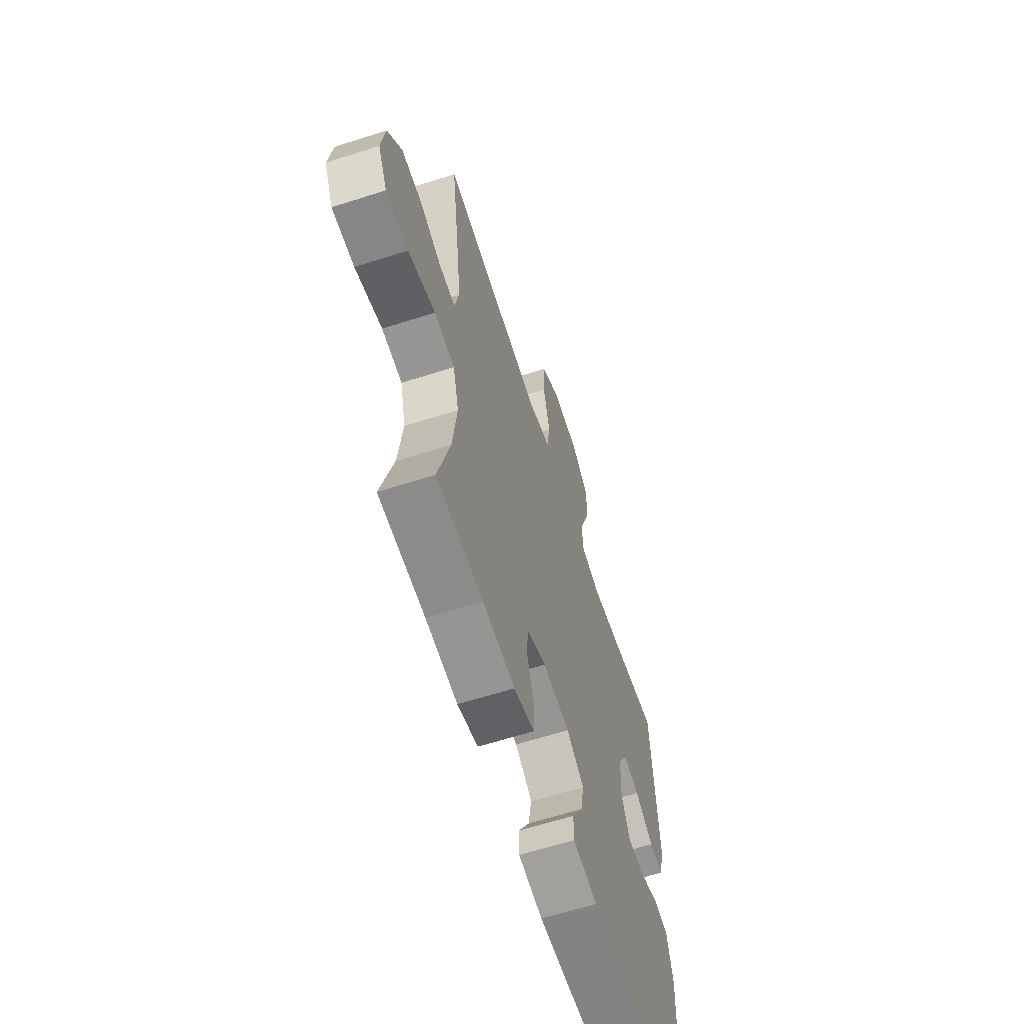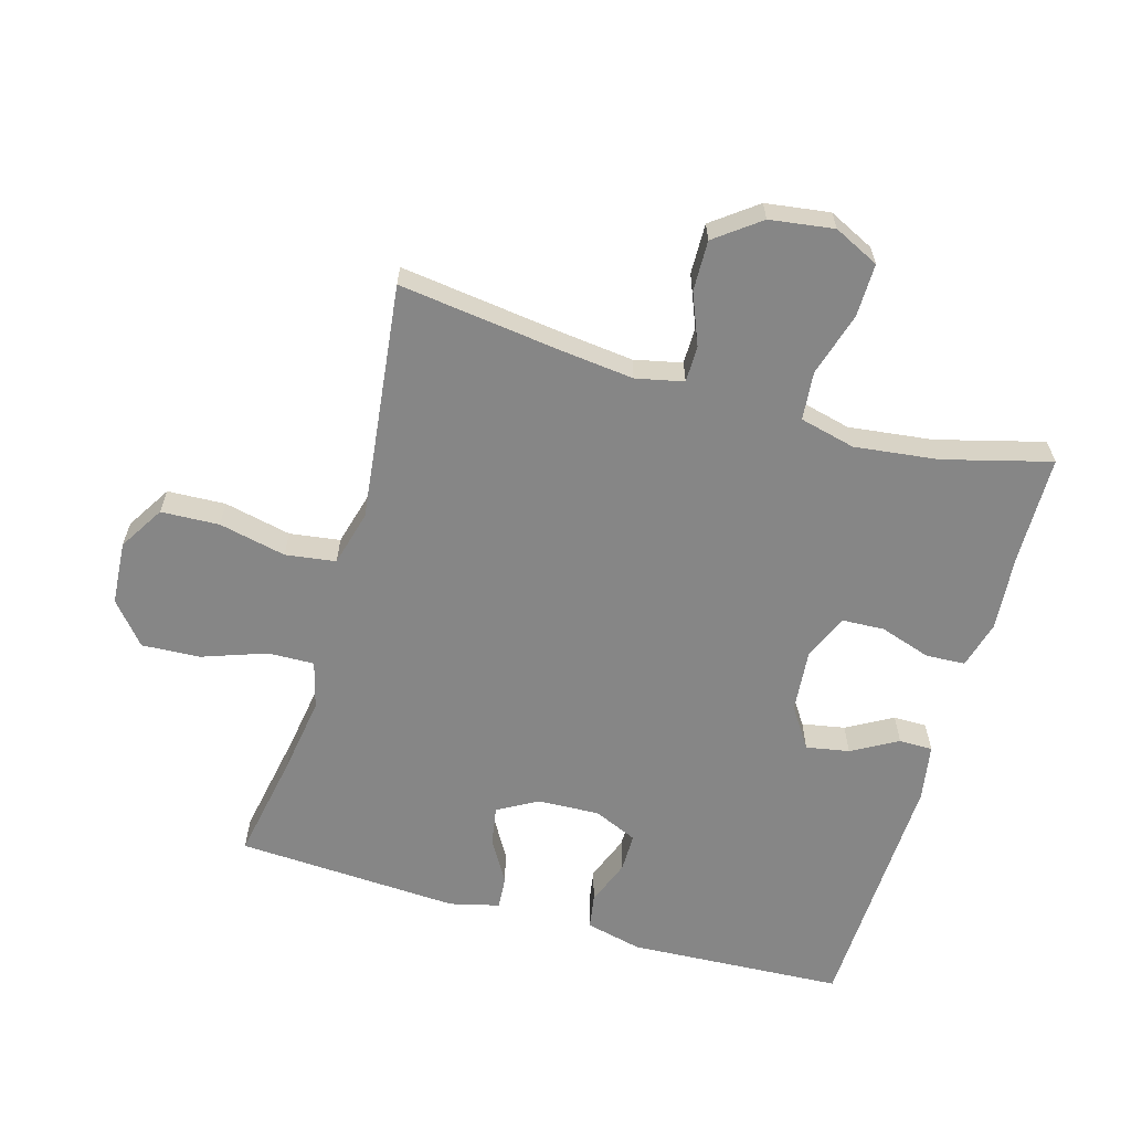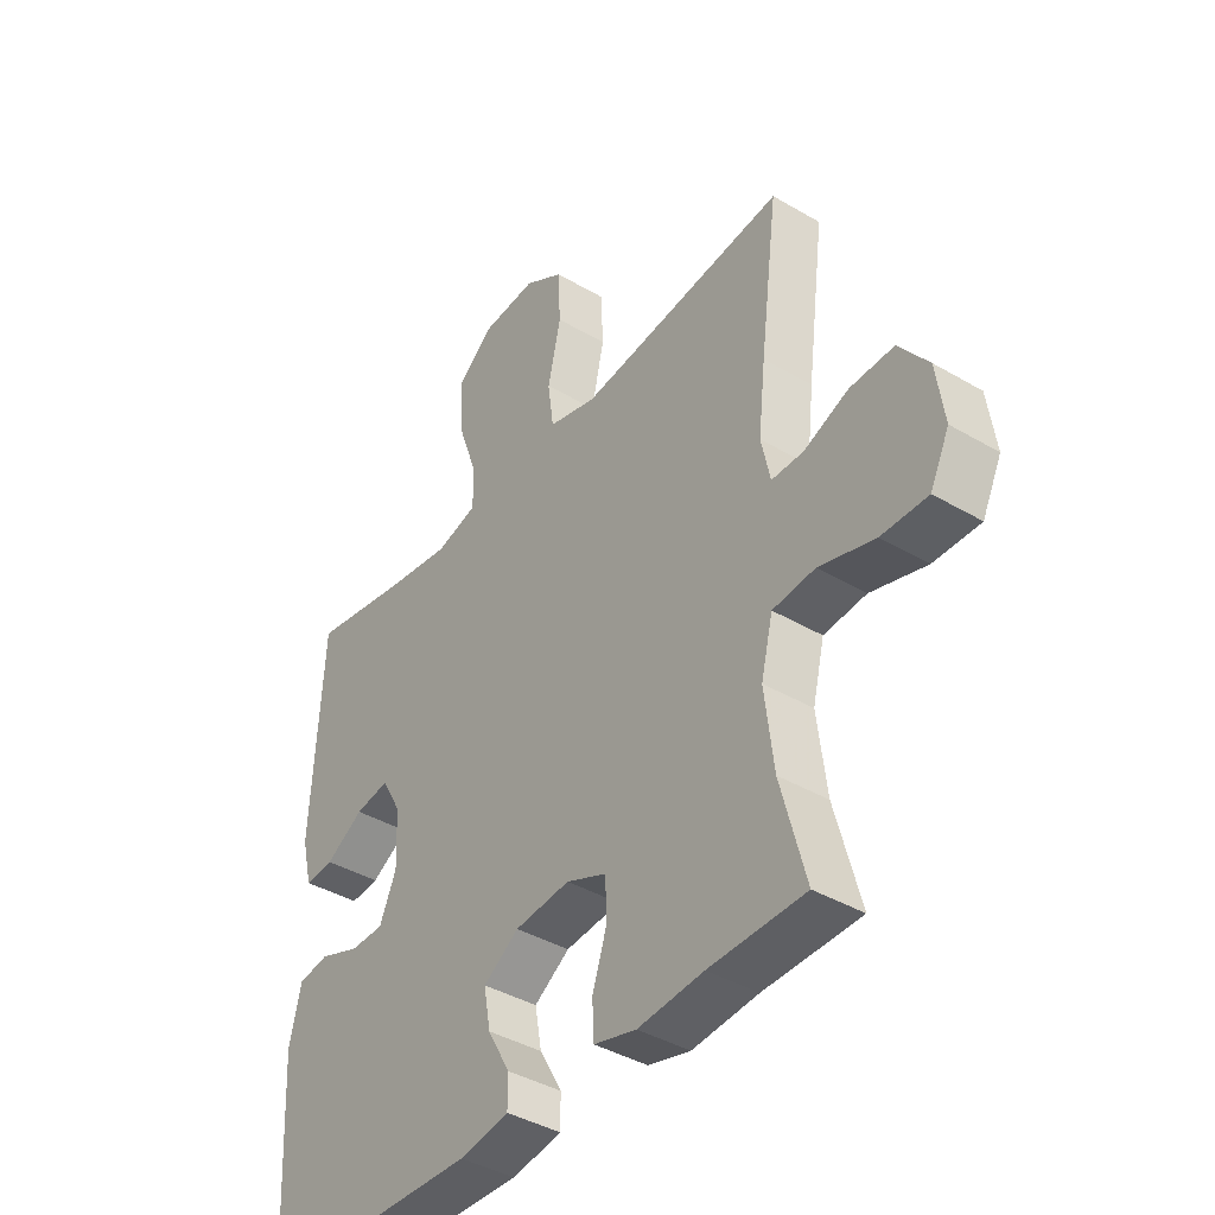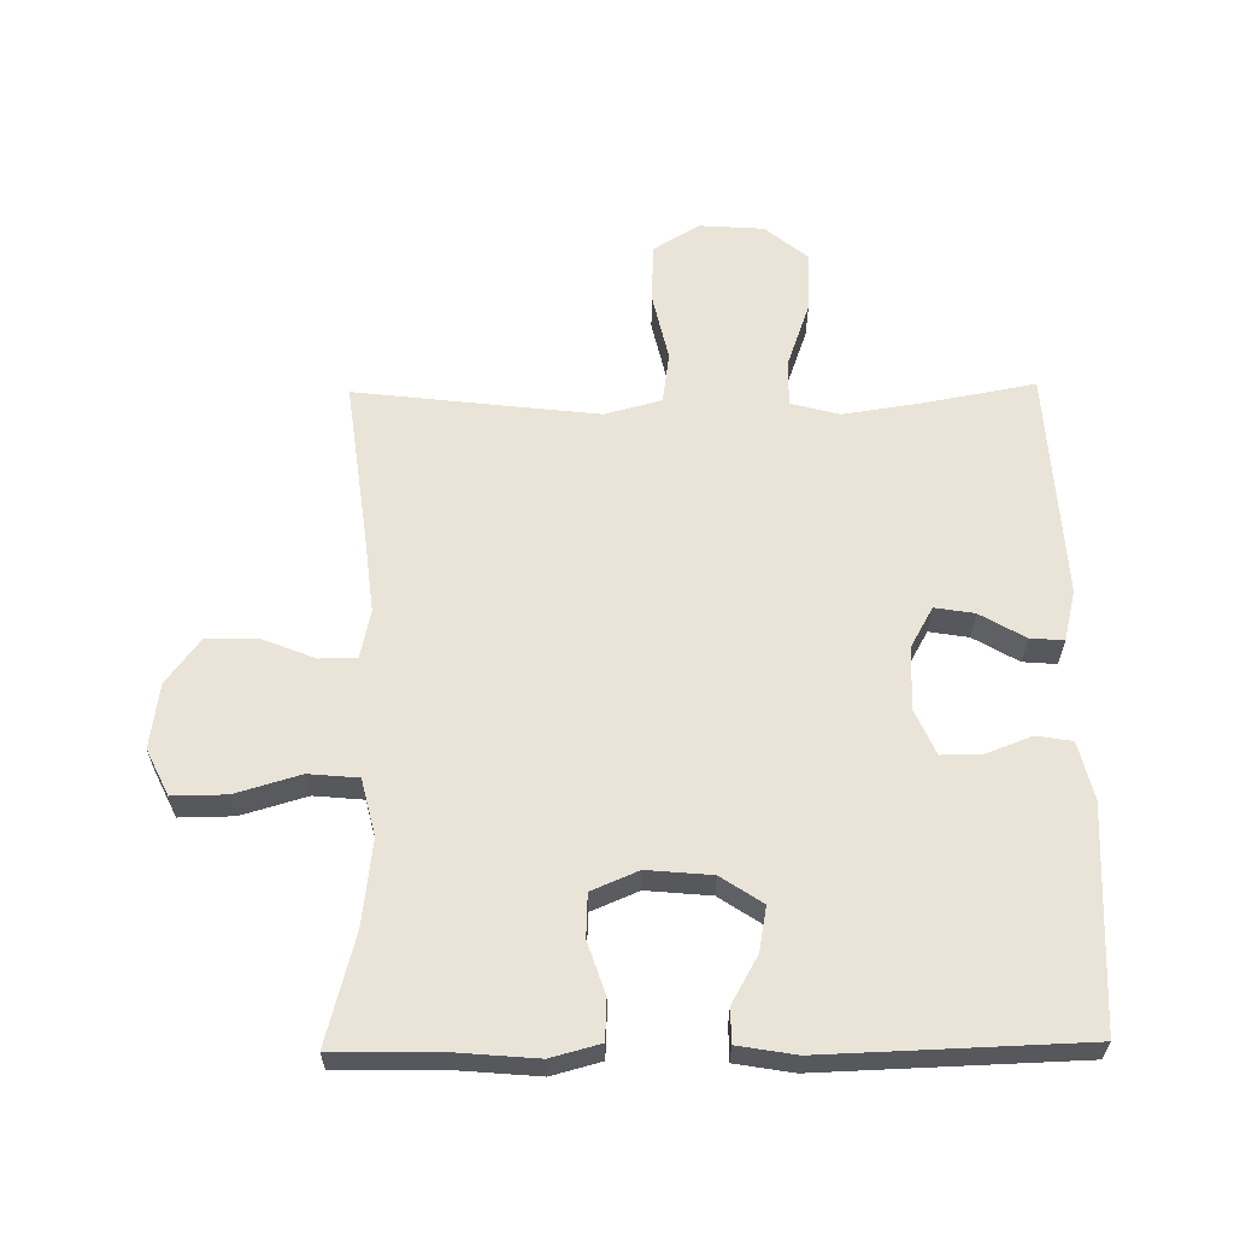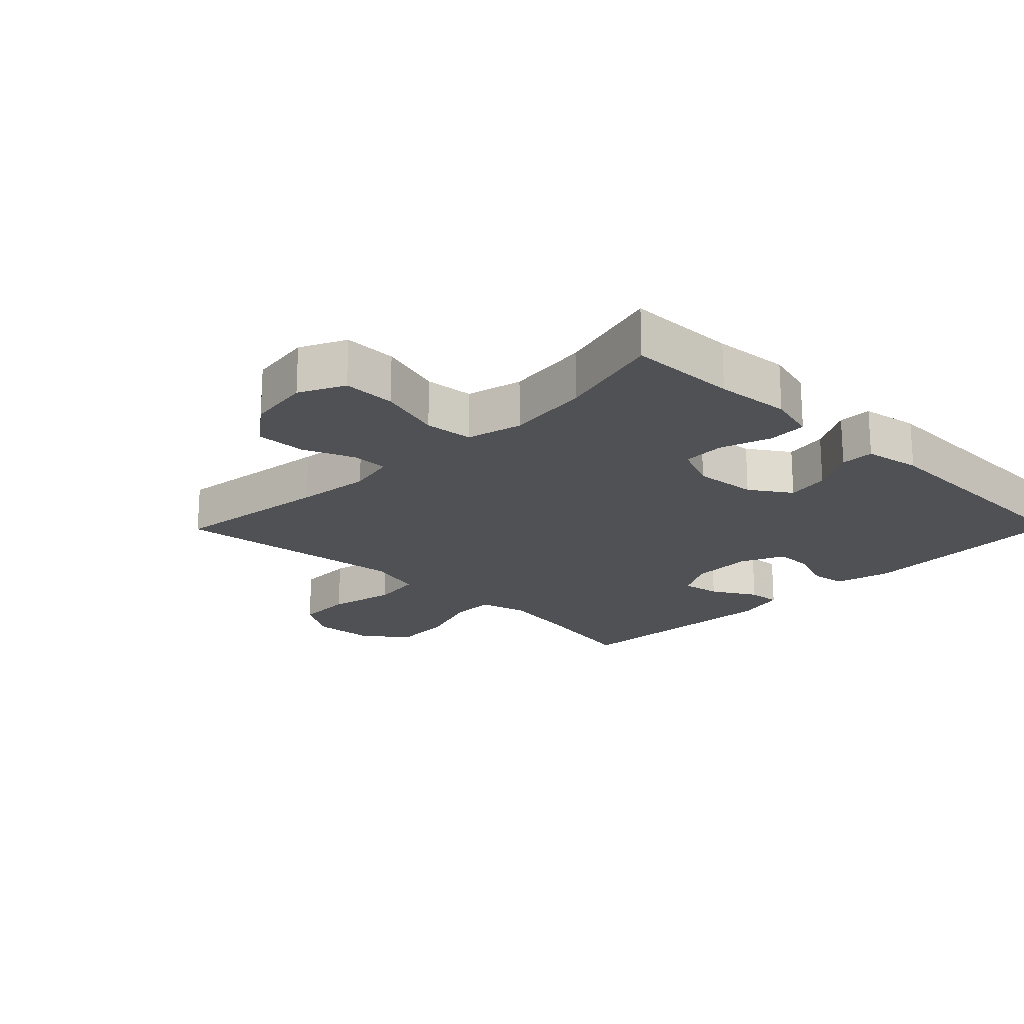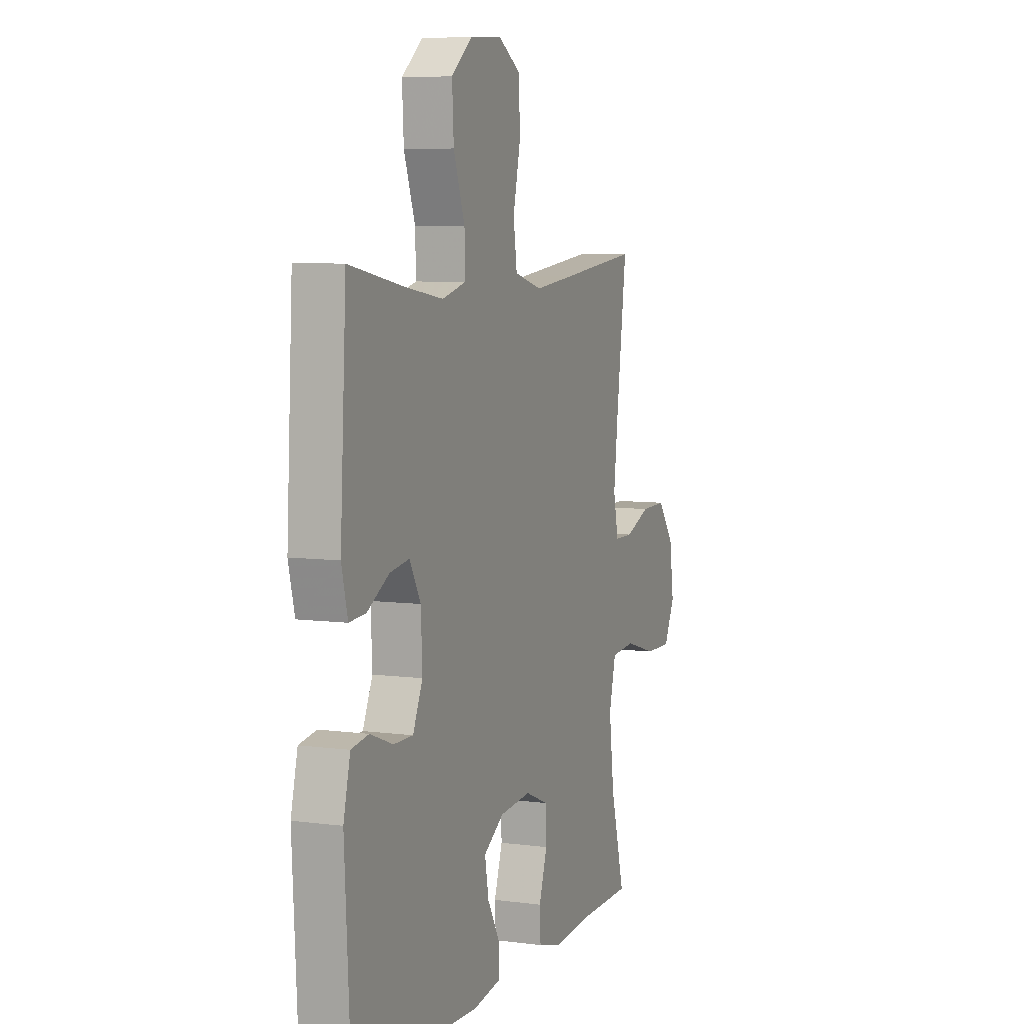
<metadata>
{"format":"obj","ext":"obj","renderer":"f3d","projection":"perspective","resolution":1024,"background":"white","views":[{"elev":-62.8,"azim":108.0,"up":"+Z"},{"elev":-62.2,"azim":73.9,"up":"+Y"},{"elev":-40.4,"azim":54.1,"up":"+Z"},{"elev":61.2,"azim":179.2,"up":"+Y"},{"elev":-19.7,"azim":135.5,"up":"+Y"},{"elev":6.6,"azim":-68.4,"up":"+Z"}]}
</metadata>
<code>
v 0.5 0.07 -0.5
v 0.331 0.07 -0.503
v 0.215 0.07 -0.513
v 0.14 0.07 -0.493
v 0.137 0.07 -0.432
v 0.163 0.07 -0.353
v 0.16 0.07 -0.287
v 0.089 0.07 -0.257
v -0.009 0.07 -0.266
v -0.072 0.07 -0.308
v -0.06 0.07 -0.375
v -0.02 0.07 -0.446
v -0.02 0.07 -0.498
v -0.108 0.07 -0.513
v -0.5 0.07 -0.5
v -0.518 0.07 -0.166
v -0.497 0.07 -0.078
v -0.443 0.07 -0.069
v -0.372 0.07 -0.096
v -0.312 0.07 -0.096
v -0.282 0.07 -0.028
v -0.286 0.07 0.068
v -0.321 0.07 0.13
v -0.381 0.07 0.12
v -0.449 0.07 0.08
v -0.5 0.07 0.076
v -0.519 0.07 0.153
v -0.5 0.07 0.5
v -0.331 0.07 0.469
v -0.212 0.07 0.451
v -0.138 0.07 0.471
v -0.14 0.07 0.543
v -0.175 0.07 0.642
v -0.18 0.07 0.733
v -0.115 0.07 0.787
v -0.017 0.07 0.794
v 0.053 0.07 0.751
v 0.057 0.07 0.661
v 0.034 0.07 0.557
v 0.045 0.07 0.479
v 0.131 0.07 0.456
v 0.259 0.07 0.471
v 0.5 0.07 0.5
v 0.468 0.07 0.252
v 0.455 0.07 0.136
v 0.471 0.07 0.062
v 0.528 0.07 0.062
v 0.607 0.07 0.094
v 0.685 0.07 0.096
v 0.737 0.07 0.027
v 0.751 0.07 -0.072
v 0.717 0.07 -0.142
v 0.635 0.07 -0.141
v 0.536 0.07 -0.112
v 0.461 0.07 -0.119
v 0.44 0.07 -0.205
v 0.456 0.07 -0.335
v 0.5 0 -0.5
v 0.331 0 -0.503
v 0.215 0 -0.513
v 0.14 0 -0.493
v 0.137 0 -0.432
v 0.163 0 -0.353
v 0.16 0 -0.287
v 0.089 0 -0.257
v -0.009 0 -0.266
v -0.072 0 -0.308
v -0.06 0 -0.375
v -0.02 0 -0.446
v -0.02 0 -0.498
v -0.108 0 -0.513
v -0.5 0 -0.5
v -0.518 0 -0.166
v -0.497 0 -0.078
v -0.443 0 -0.069
v -0.372 0 -0.096
v -0.312 0 -0.096
v -0.282 0 -0.028
v -0.286 0 0.068
v -0.321 0 0.13
v -0.381 0 0.12
v -0.449 0 0.08
v -0.5 0 0.076
v -0.519 0 0.153
v -0.5 0 0.5
v -0.331 0 0.469
v -0.212 0 0.451
v -0.138 0 0.471
v -0.14 0 0.543
v -0.175 0 0.642
v -0.18 0 0.733
v -0.115 0 0.787
v -0.017 0 0.794
v 0.053 0 0.751
v 0.057 0 0.661
v 0.034 0 0.557
v 0.045 0 0.479
v 0.131 0 0.456
v 0.259 0 0.471
v 0.5 0 0.5
v 0.468 0 0.252
v 0.455 0 0.136
v 0.471 0 0.062
v 0.528 0 0.062
v 0.607 0 0.094
v 0.685 0 0.096
v 0.737 0 0.027
v 0.751 0 -0.072
v 0.717 0 -0.142
v 0.635 0 -0.141
v 0.536 0 -0.112
v 0.461 0 -0.119
v 0.44 0 -0.205
v 0.456 0 -0.335
f 52 53 54
f 51 52 54
f 50 51 54
f 49 50 54
f 48 49 54
f 47 48 54
f 46 47 54 55
f 45 46 55 56
f 42 43 44
f 41 42 44 45
f 40 41 45 56
f 37 38 39
f 36 37 39
f 35 36 39
f 34 35 39
f 33 34 39
f 32 33 39
f 31 32 39 40
f 40 56 57
f 31 40 57
f 30 31 57
f 27 28 29
f 26 27 29
f 25 26 29
f 24 25 29
f 23 24 29 30
f 17 18 19
f 16 17 19
f 15 16 19
f 14 15 19
f 13 14 19
f 12 13 19
f 11 12 19
f 10 11 19 20
f 9 10 20 21
f 4 5 6
f 3 4 6
f 2 3 6
f 2 6 7
f 1 2 7
f 57 1 7
f 30 57 7
f 23 30 7
f 22 23 7
f 21 22 7 8
f 8 9 21
f 111 110 109
f 111 109 108
f 111 108 107
f 111 107 106
f 111 106 105
f 111 105 104
f 112 111 104 103
f 113 112 103 102
f 101 100 99
f 102 101 99 98
f 113 102 98 97
f 96 95 94
f 96 94 93
f 96 93 92
f 96 92 91
f 96 91 90
f 96 90 89
f 97 96 89 88
f 114 113 97
f 114 97 88
f 114 88 87
f 86 85 84
f 86 84 83
f 86 83 82
f 86 82 81
f 87 86 81 80
f 76 75 74
f 76 74 73
f 76 73 72
f 76 72 71
f 76 71 70
f 76 70 69
f 76 69 68
f 77 76 68 67
f 78 77 67 66
f 63 62 61
f 63 61 60
f 63 60 59
f 64 63 59
f 64 59 58
f 64 58 114
f 64 114 87
f 64 87 80
f 64 80 79
f 65 64 79 78
f 78 66 65
f 1 58 59 2
f 2 59 60 3
f 3 60 61 4
f 4 61 62 5
f 5 62 63 6
f 6 63 64 7
f 7 64 65 8
f 8 65 66 9
f 9 66 67 10
f 10 67 68 11
f 11 68 69 12
f 12 69 70 13
f 13 70 71 14
f 14 71 72 15
f 15 72 73 16
f 16 73 74 17
f 17 74 75 18
f 18 75 76 19
f 19 76 77 20
f 20 77 78 21
f 21 78 79 22
f 22 79 80 23
f 23 80 81 24
f 24 81 82 25
f 25 82 83 26
f 26 83 84 27
f 27 84 85 28
f 28 85 86 29
f 29 86 87 30
f 30 87 88 31
f 31 88 89 32
f 32 89 90 33
f 33 90 91 34
f 34 91 92 35
f 35 92 93 36
f 36 93 94 37
f 37 94 95 38
f 38 95 96 39
f 39 96 97 40
f 40 97 98 41
f 41 98 99 42
f 42 99 100 43
f 43 100 101 44
f 44 101 102 45
f 45 102 103 46
f 46 103 104 47
f 47 104 105 48
f 48 105 106 49
f 49 106 107 50
f 50 107 108 51
f 51 108 109 52
f 52 109 110 53
f 53 110 111 54
f 54 111 112 55
f 55 112 113 56
f 56 113 114 57
f 57 114 58 1

</code>
